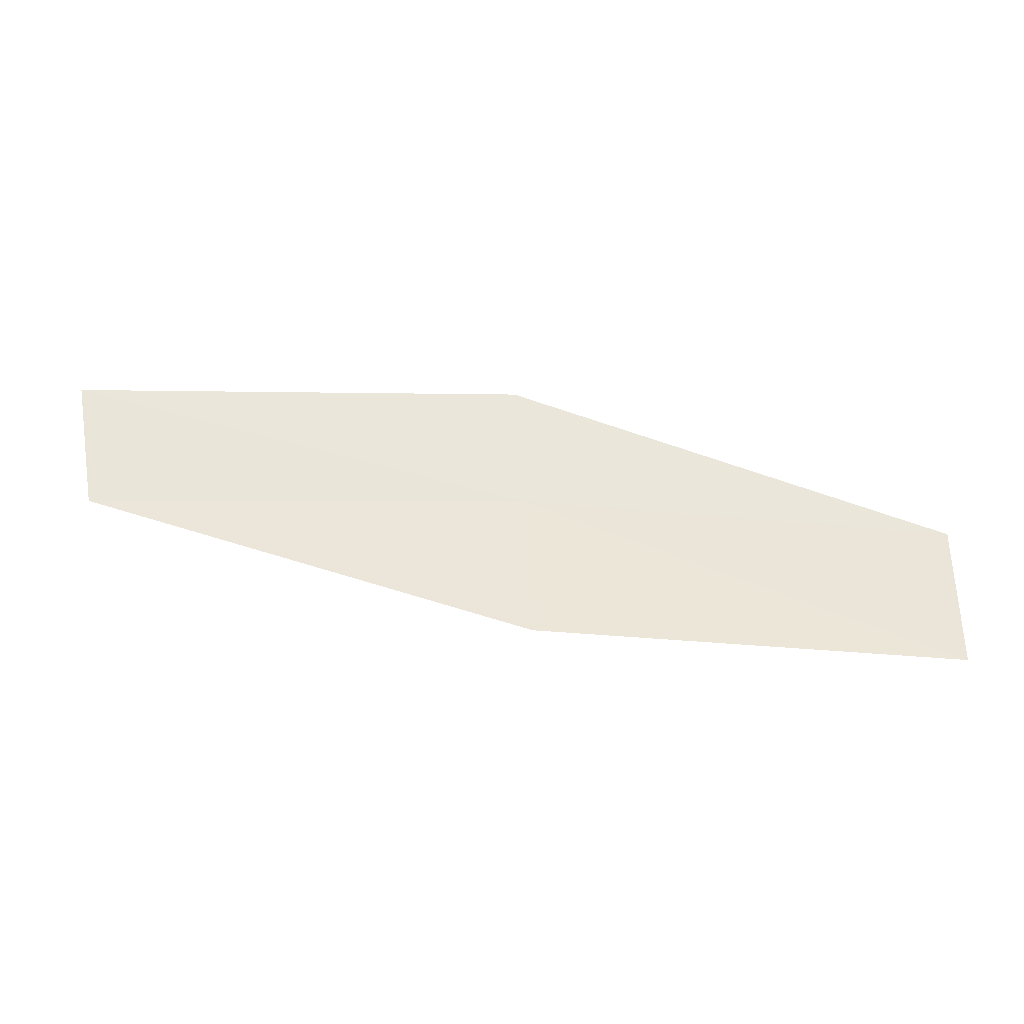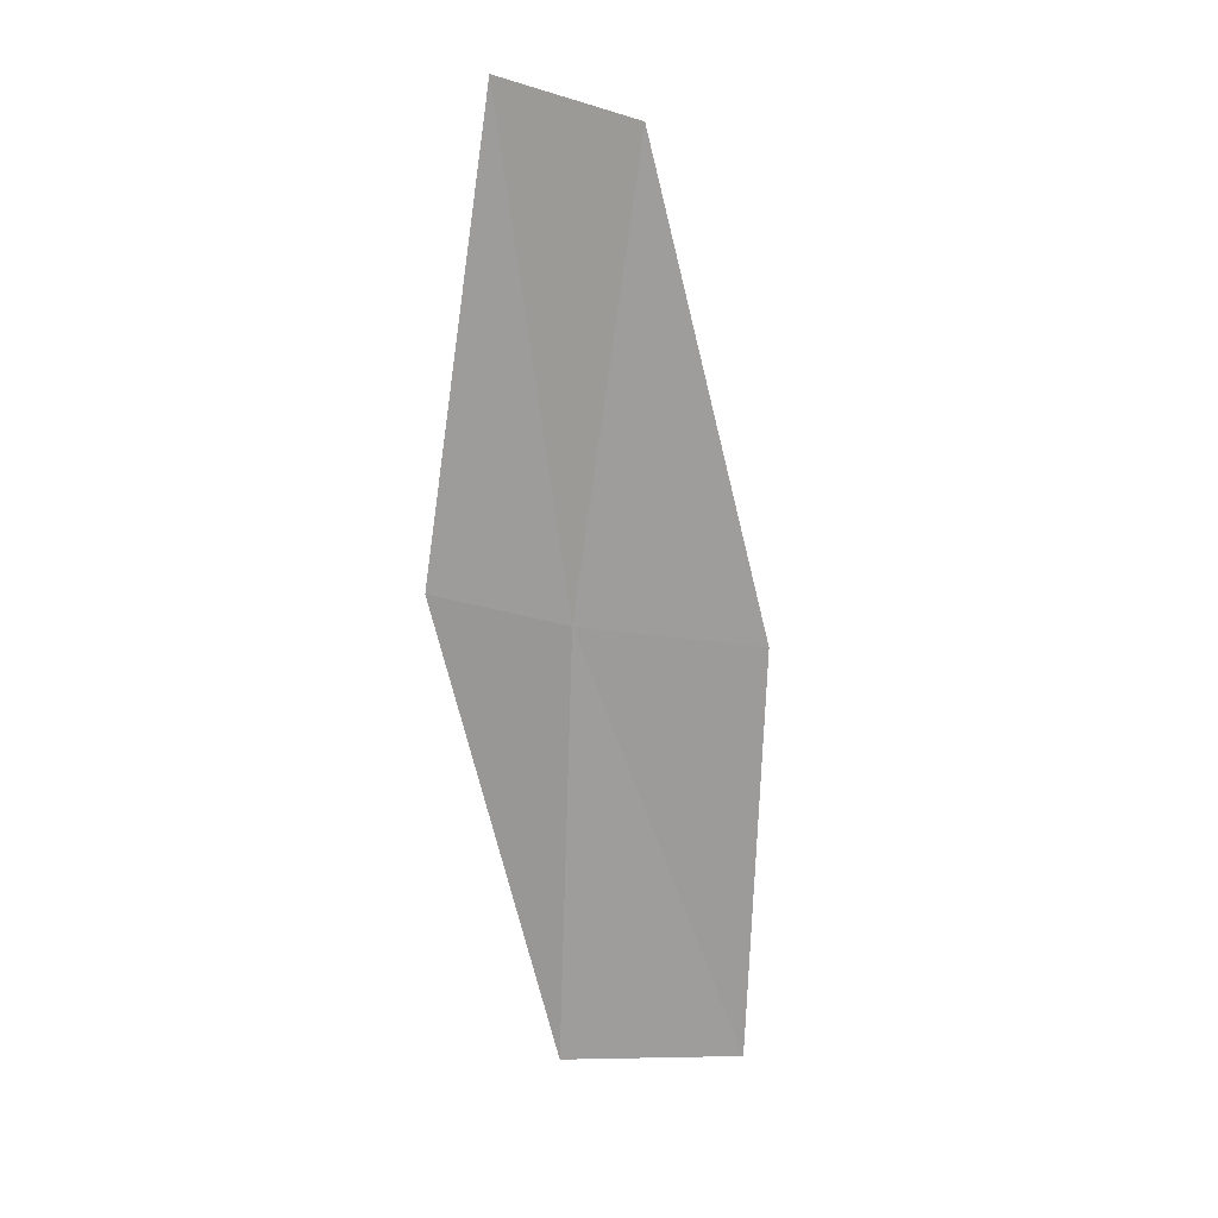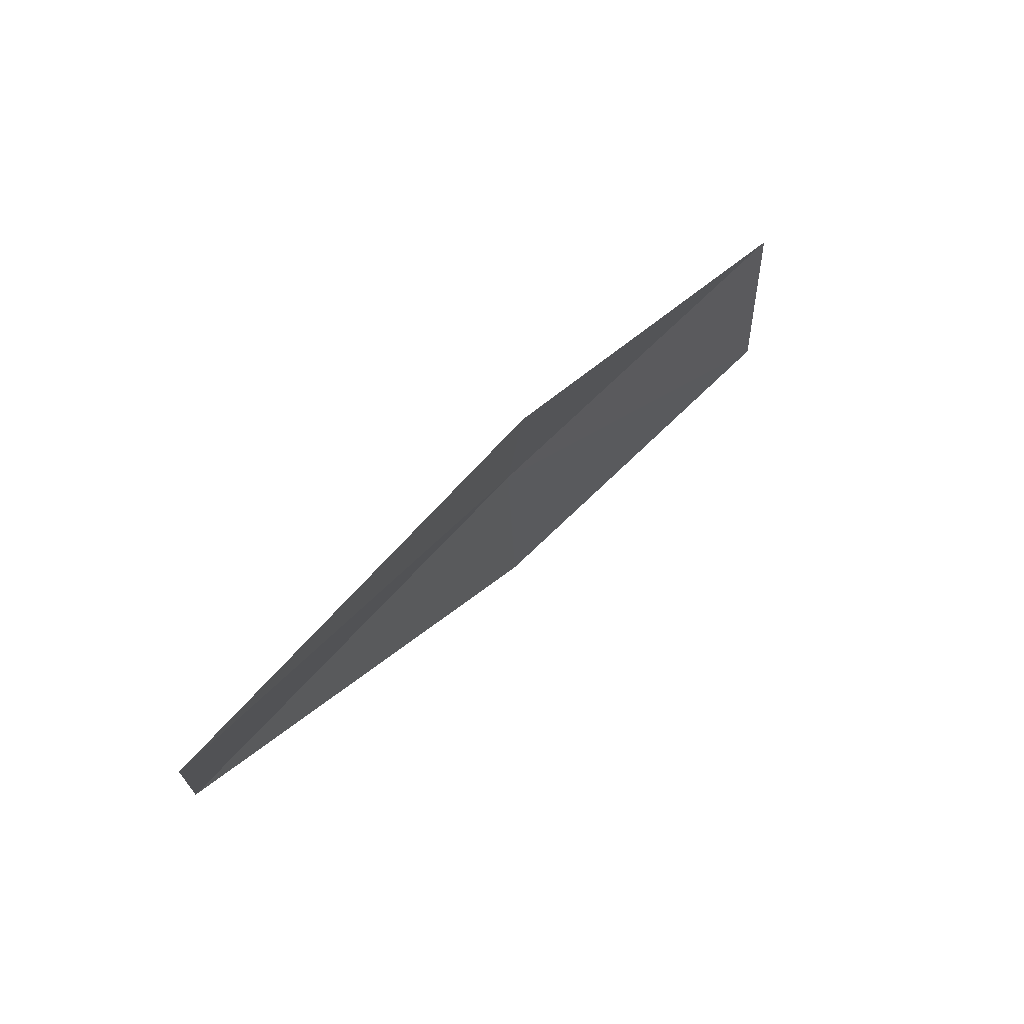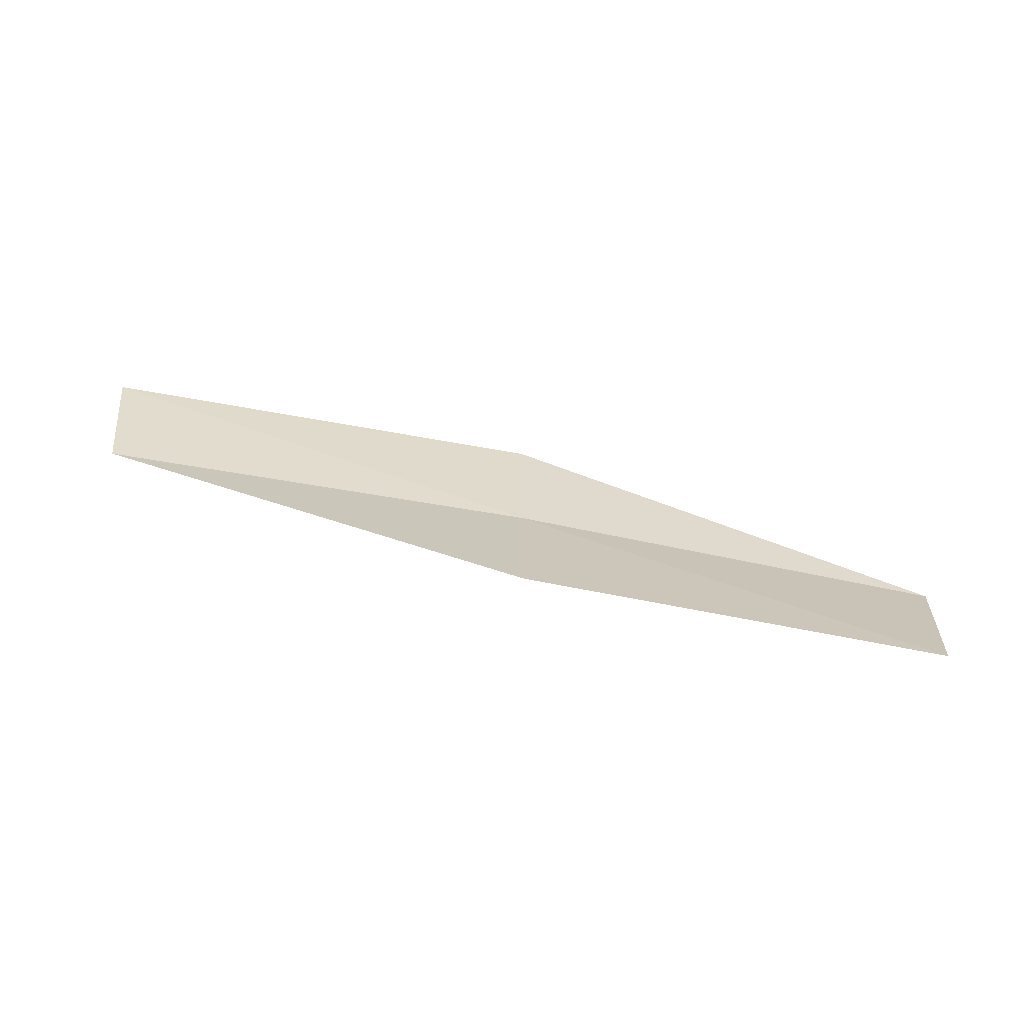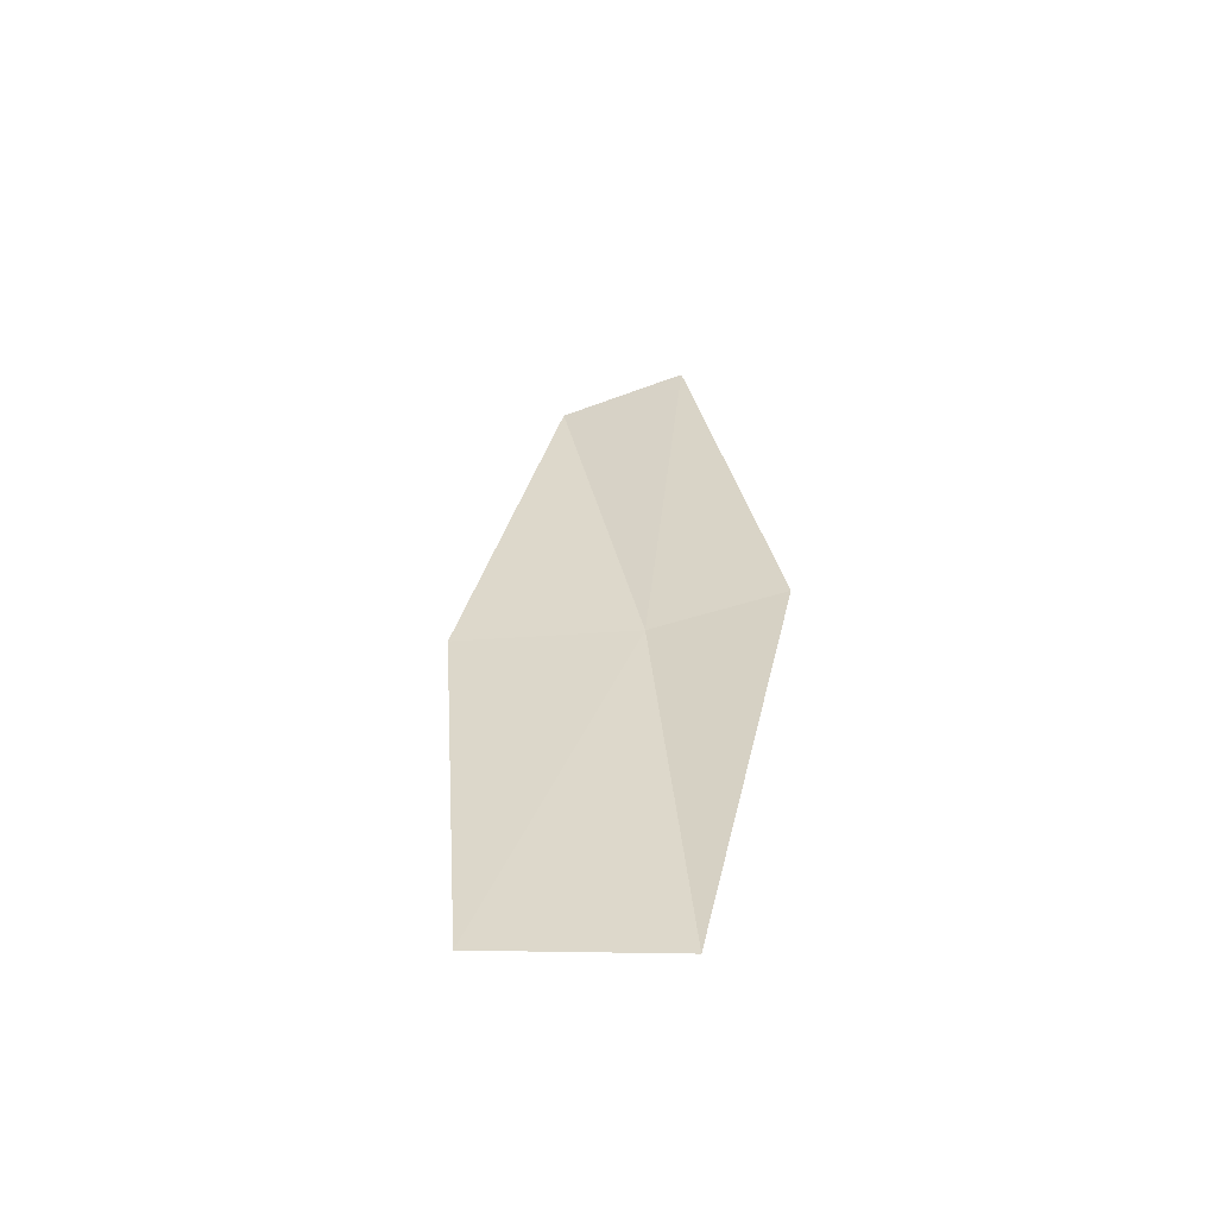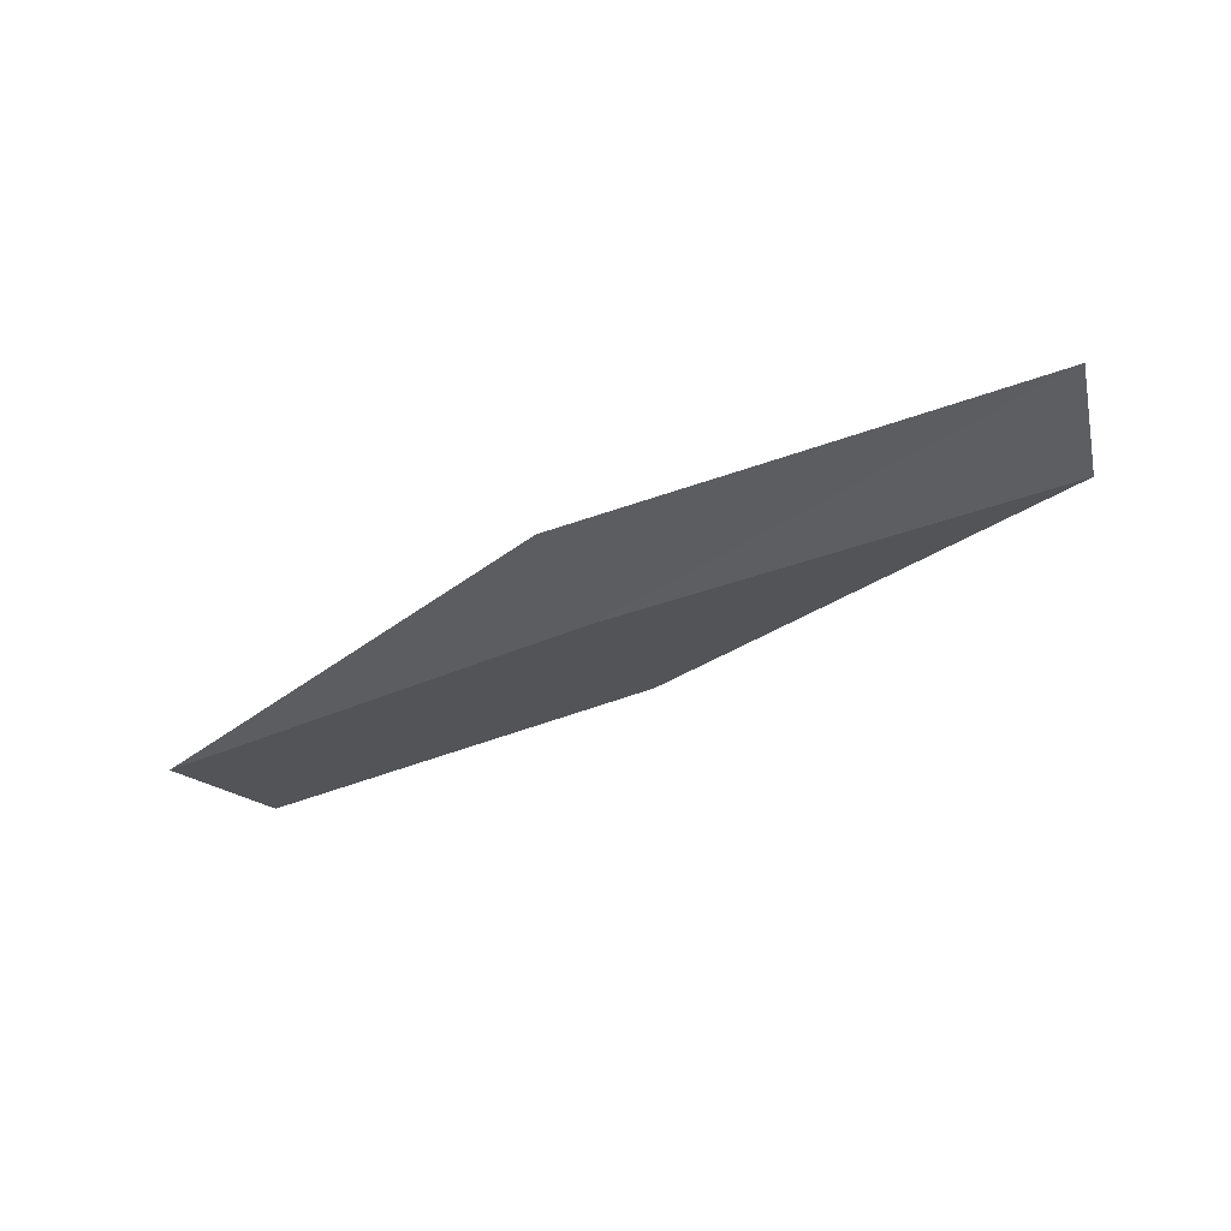
<metadata>
{"format":"obj","ext":"obj","renderer":"f3d","projection":"perspective","resolution":1024,"background":"white","views":[{"elev":-44.1,"azim":6.2,"up":"+Y"},{"elev":-60.6,"azim":-94.6,"up":"+Z"},{"elev":56.1,"azim":-39.7,"up":"+Y"},{"elev":20.0,"azim":2.5,"up":"+Z"},{"elev":21.2,"azim":82.9,"up":"+Z"},{"elev":-21.8,"azim":-158.1,"up":"+Z"}]}
</metadata>
<code>
v -1.047 24.5 8.114
v 1.397 24.38 7.691
v 1.344 23.39 7.748
v -1.002 23.5 8.122
v -1.082 25.25 8.28
v -3.498 24.35 8.542
v -3.606 25.08 8.745
f 1 4 3
f 1 2 5
f 1 6 4
f 1 5 7
f 1 7 6
f 1 3 2

</code>
